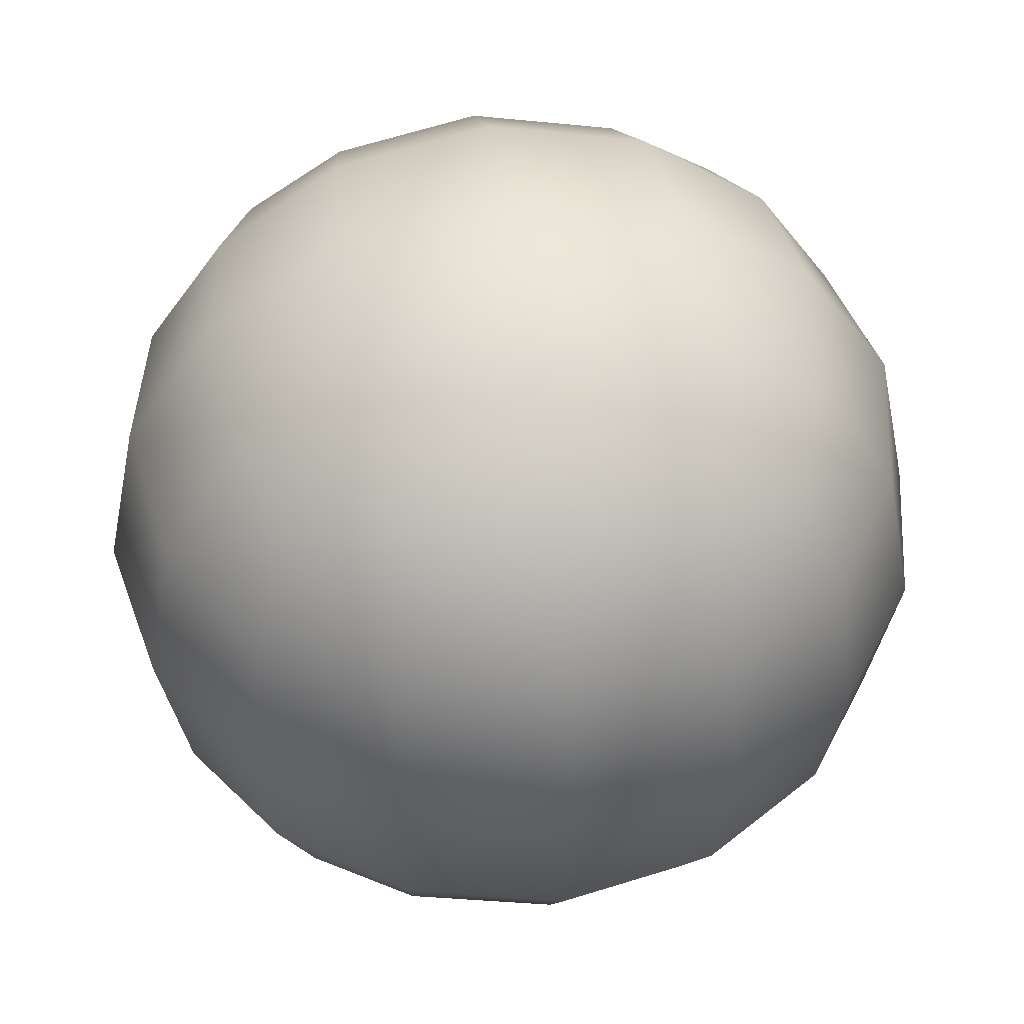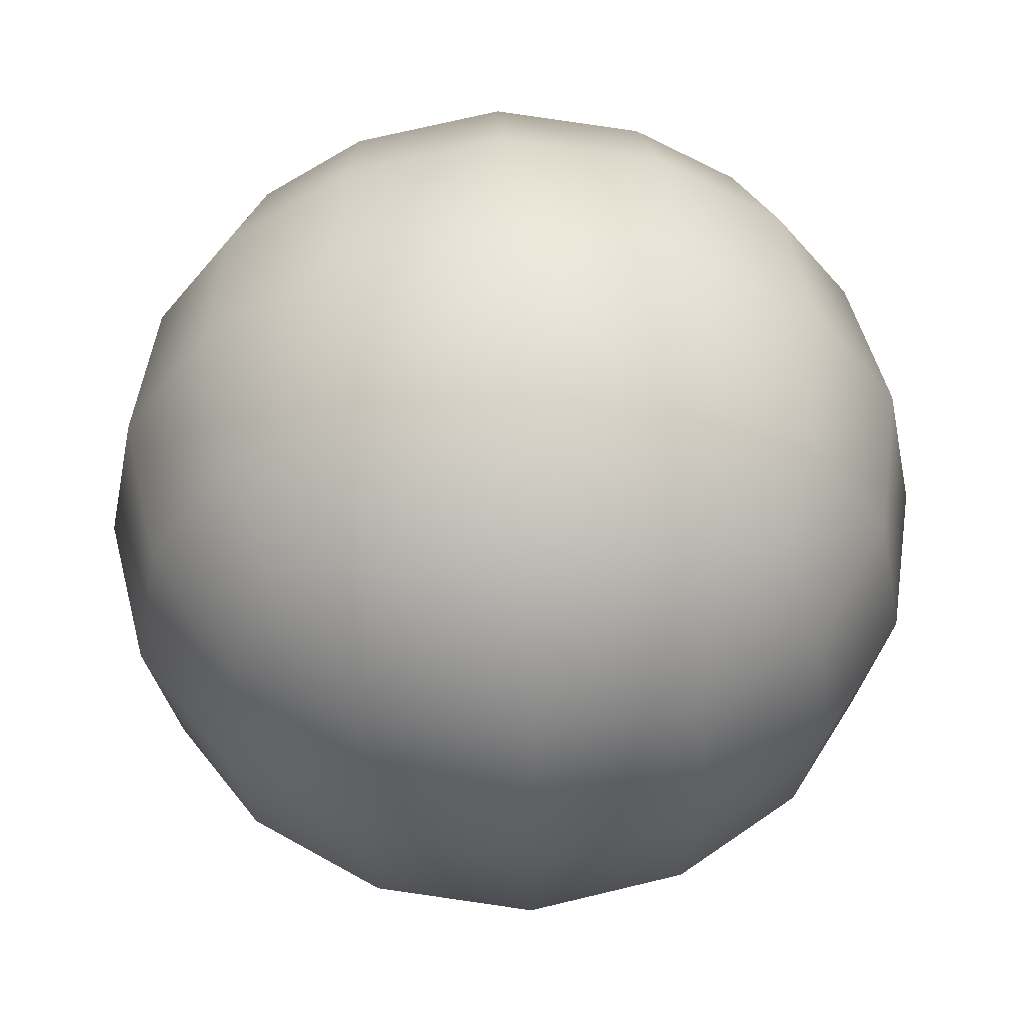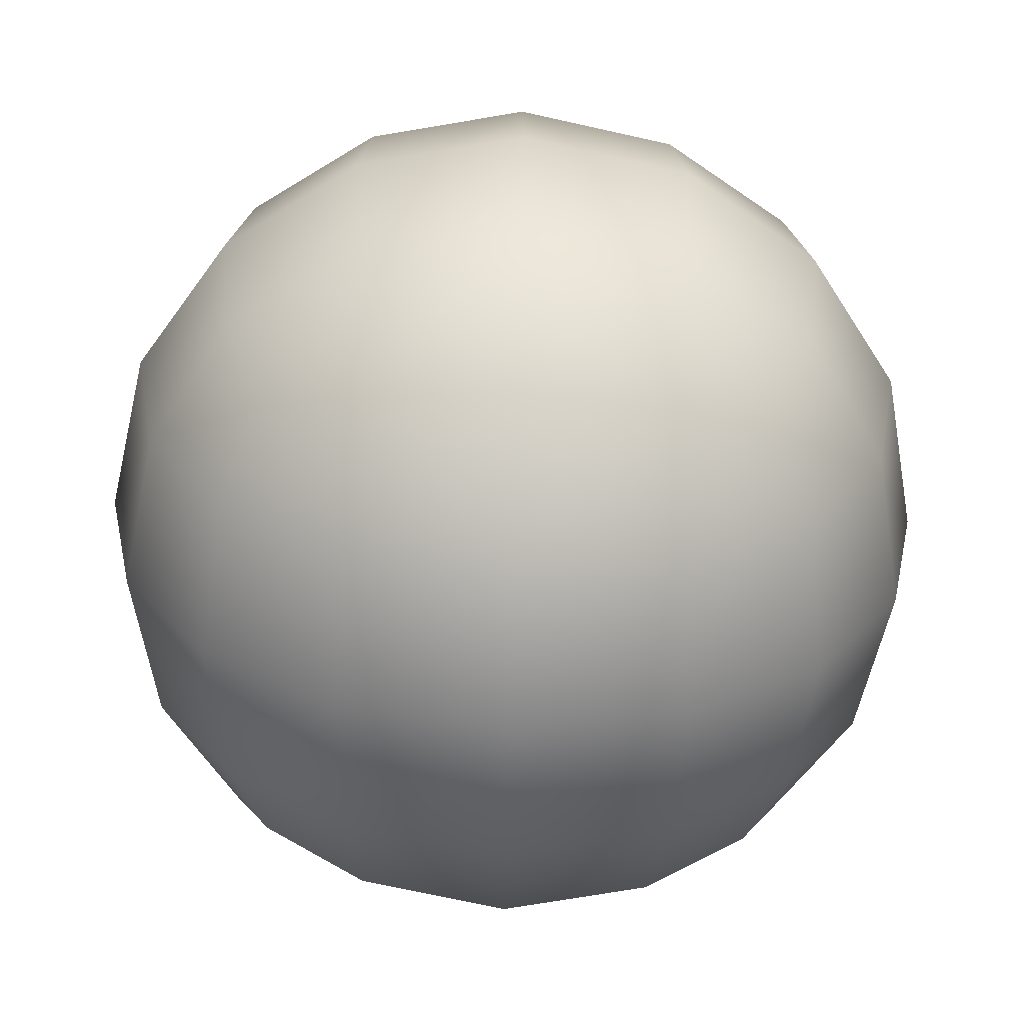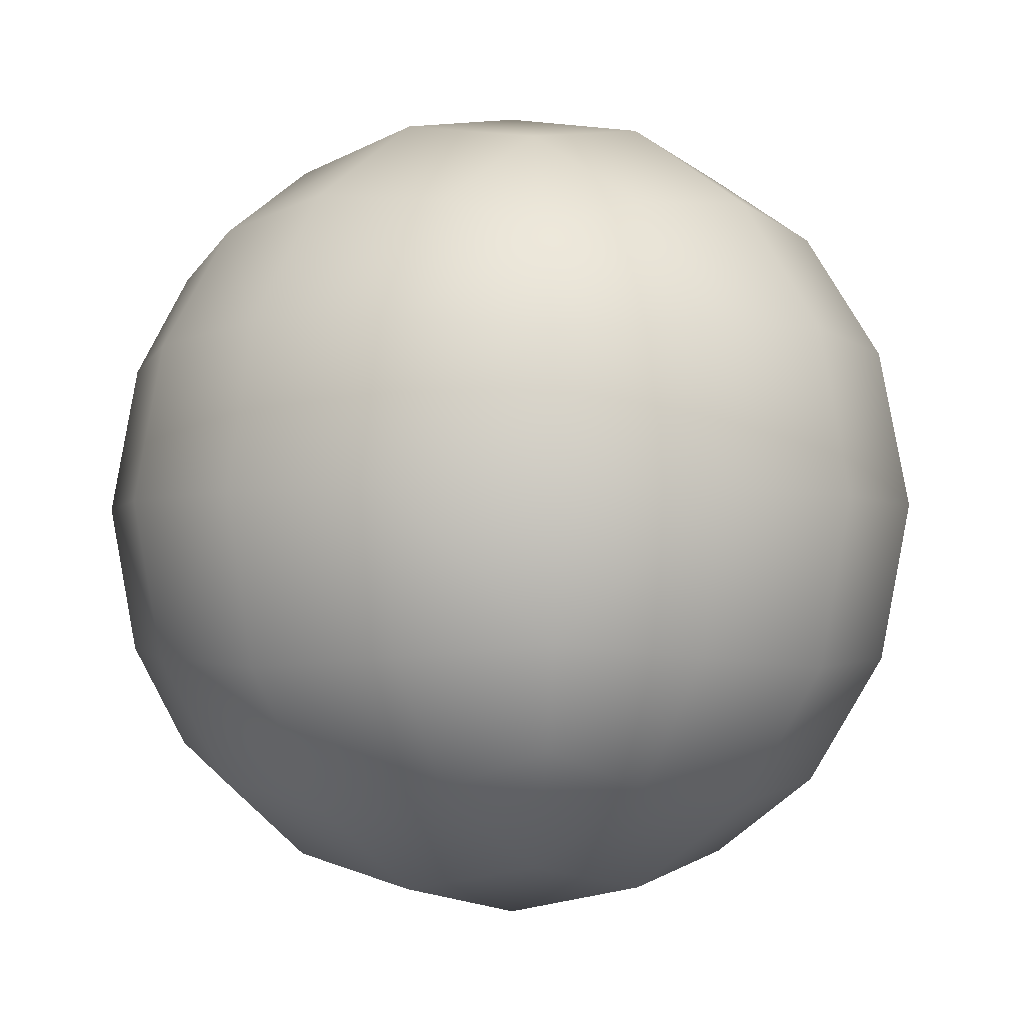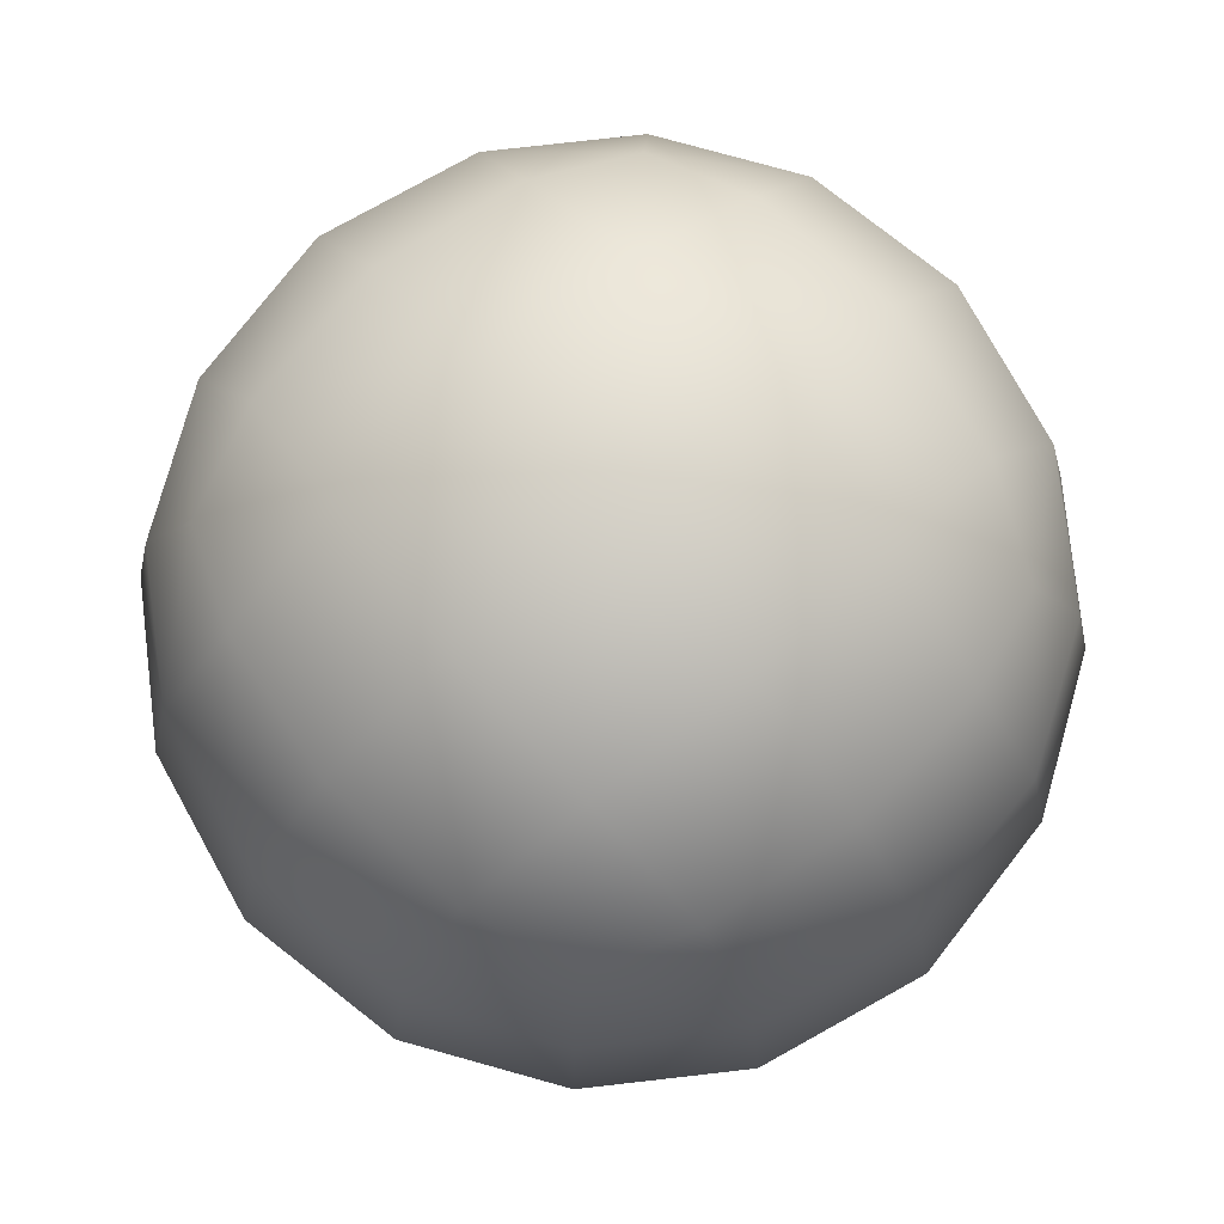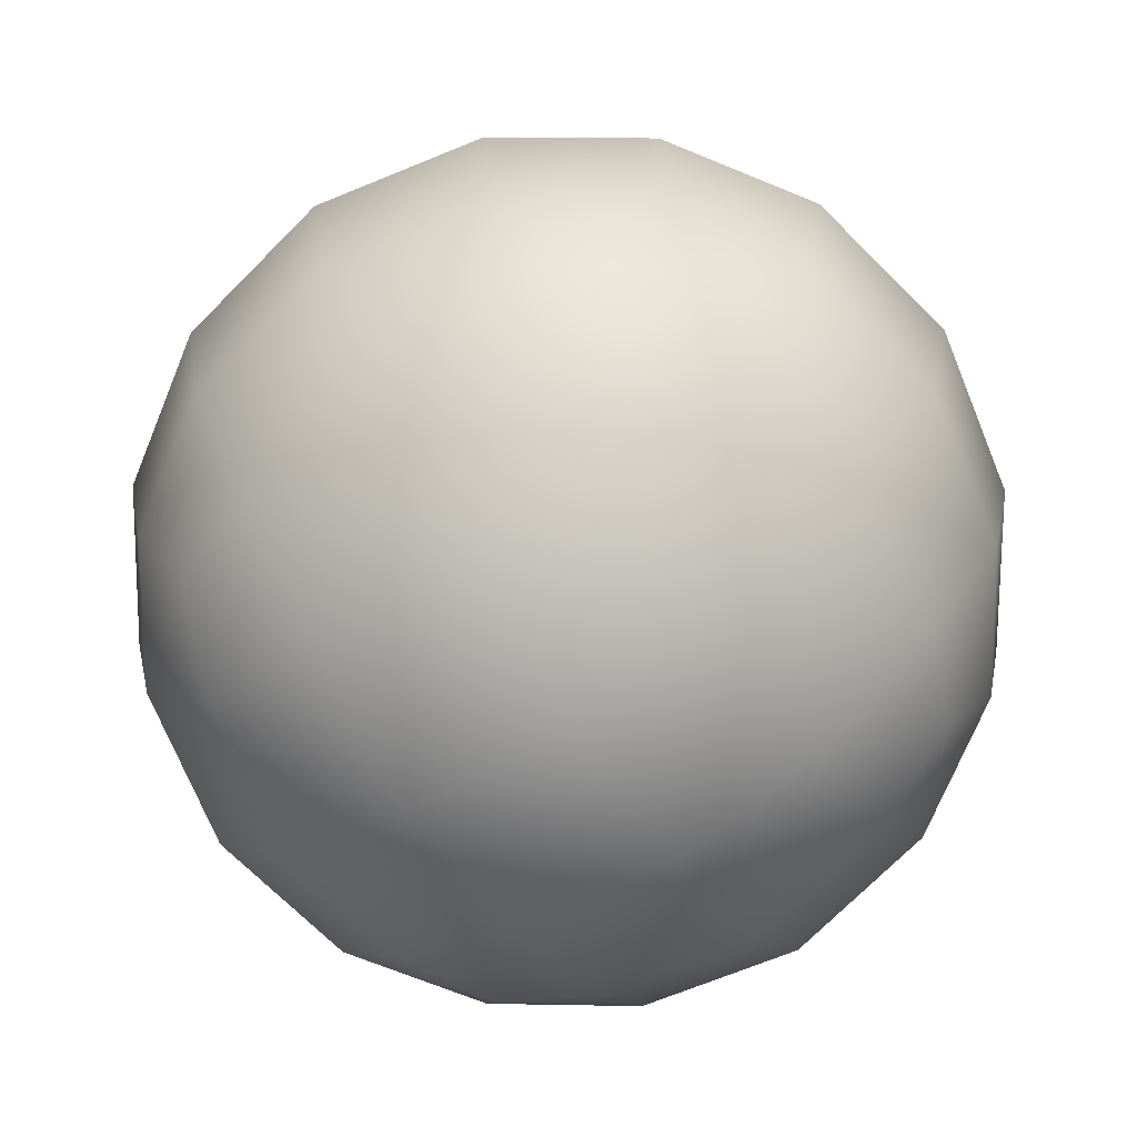
<metadata>
{"format":"obj","ext":"obj","renderer":"f3d","projection":"perspective","resolution":1024,"background":"white","views":[{"elev":46.5,"azim":-97.8,"up":"+Y"},{"elev":52.4,"azim":-2.9,"up":"+Y"},{"elev":-61.3,"azim":-1.6,"up":"+Y"},{"elev":-3.4,"azim":-50.5,"up":"+Z"},{"elev":78.9,"azim":139.5,"up":"+Z"},{"elev":-72.1,"azim":33.7,"up":"+Y"}]}
</metadata>
<code>
o Cube
v -0.5768 -0.5768 0.5768
v -0.5768 0.5768 0.5768
v -0.5768 -0.5768 -0.5768
v -0.5768 0.5768 -0.5768
v 0.5768 -0.5768 0.5768
v 0.5768 0.5768 0.5768
v 0.5768 -0.5768 -0.5768
v 0.5768 0.5768 -0.5768
v -0.6634 -0.6634 -0.3435
v -0.7064 -0.7064 0
v -0.6634 -0.6634 0.3435
v -0.6634 -0.3435 0.6634
v -0.7064 0 0.7064
v -0.6634 0.3435 0.6634
v -0.6634 0.6634 0.3435
v -0.7064 0.7064 -0
v -0.6634 0.6634 -0.3435
v -0.6634 0.3435 -0.6634
v -0.7064 -0 -0.7064
v -0.6634 -0.3435 -0.6634
v 0.3435 -0.6634 -0.6634
v 0 -0.7064 -0.7064
v -0.3435 -0.6634 -0.6634
v -0.3435 0.6634 -0.6634
v 0 0.7064 -0.7064
v 0.3435 0.6634 -0.6634
v 0.6634 0.3435 -0.6634
v 0.7064 -0 -0.7064
v 0.6634 -0.3435 -0.6634
v 0.6634 -0.6634 0.3435
v 0.7064 -0.7064 0
v 0.6634 -0.6634 -0.3435
v 0.6634 0.6634 -0.3435
v 0.7064 0.7064 -0
v 0.6634 0.6634 0.3435
v 0.6634 0.3435 0.6634
v 0.7064 0 0.7064
v 0.6634 -0.3435 0.6634
v -0.3435 -0.6634 0.6634
v 0 -0.7064 0.7064
v 0.3435 -0.6634 0.6634
v 0.3435 0.6634 0.6634
v 0 0.7064 0.7064
v -0.3435 0.6634 0.6634
v -0.8516 -0.3693 0.3693
v -0.9191 0 0.3916
v -0.8516 0.3693 0.3693
v -0.9191 -0.3916 0
v -0.9991 0 0
v -0.9191 0.3916 -0
v -0.8516 -0.3693 -0.3693
v -0.9191 -0 -0.3916
v -0.8516 0.3693 -0.3693
v -0.3693 -0.3693 -0.8516
v -0.3916 -0 -0.9191
v -0.3693 0.3693 -0.8516
v 0 -0.3916 -0.9191
v 0 -0 -0.9991
v 0 0.3916 -0.9191
v 0.3693 -0.3693 -0.8516
v 0.3916 -0 -0.9191
v 0.3693 0.3693 -0.8516
v 0.8516 -0.3693 -0.3693
v 0.9191 -0 -0.3916
v 0.8516 0.3693 -0.3693
v 0.9191 -0.3916 0
v 0.9991 0 0
v 0.9191 0.3916 -0
v 0.8516 -0.3693 0.3693
v 0.9191 0 0.3916
v 0.8516 0.3693 0.3693
v 0.3693 -0.3693 0.8516
v 0.3916 0 0.9191
v 0.3693 0.3693 0.8516
v 0 -0.3916 0.9191
v 0 0 0.9991
v 0 0.3916 0.9191
v -0.3693 -0.3693 0.8516
v -0.3916 0 0.9191
v -0.3693 0.3693 0.8516
v -0.3693 -0.8516 -0.3693
v 0 -0.9191 -0.3916
v 0.3693 -0.8516 -0.3693
v -0.3916 -0.9191 0
v 0 -0.9991 0
v 0.3916 -0.9191 0
v -0.3693 -0.8516 0.3693
v 0 -0.9191 0.3916
v 0.3693 -0.8516 0.3693
v 0.3693 0.8516 -0.3693
v 0 0.9191 -0.3916
v -0.3693 0.8516 -0.3693
v 0.3916 0.9191 -0
v 0 0.9991 -0
v -0.3916 0.9191 -0
v 0.3693 0.8516 0.3693
v 0 0.9191 0.3916
v -0.3693 0.8516 0.3693
f 45 49 48
f 47 49 46
f 49 51 48
f 49 53 52
f 1 45 11
f 12 46 45
f 14 46 13
f 2 47 14
f 15 50 47
f 50 17 53
f 53 4 18
f 52 18 19
f 52 20 51
f 51 3 9
f 48 9 10
f 11 48 10
f 54 58 57
f 56 58 55
f 58 60 57
f 58 62 61
f 3 54 23
f 20 55 54
f 18 55 19
f 4 56 18
f 24 59 56
f 59 26 62
f 62 8 27
f 61 27 28
f 61 29 60
f 60 7 21
f 57 21 22
f 23 57 22
f 63 67 66
f 65 67 64
f 67 69 66
f 67 71 70
f 7 63 32
f 29 64 63
f 27 64 28
f 8 65 27
f 33 68 65
f 68 35 71
f 71 6 36
f 70 36 37
f 70 38 69
f 69 5 30
f 66 30 31
f 32 66 31
f 72 76 75
f 74 76 73
f 76 78 75
f 76 80 79
f 5 72 41
f 38 73 72
f 36 73 37
f 6 74 36
f 42 77 74
f 77 44 80
f 80 2 14
f 79 14 13
f 79 12 78
f 78 1 39
f 75 39 40
f 41 75 40
f 81 85 84
f 83 85 82
f 85 87 84
f 85 89 88
f 3 81 9
f 23 82 81
f 21 82 22
f 7 83 21
f 32 86 83
f 86 30 89
f 89 5 41
f 88 41 40
f 88 39 87
f 87 1 11
f 84 11 10
f 9 84 10
f 90 94 93
f 92 94 91
f 94 96 93
f 94 98 97
f 8 90 33
f 26 91 90
f 24 91 25
f 4 92 24
f 17 95 92
f 95 15 98
f 98 2 44
f 97 44 43
f 97 42 96
f 96 6 35
f 93 35 34
f 33 93 34
f 45 46 49
f 47 50 49
f 49 52 51
f 49 50 53
f 1 12 45
f 12 13 46
f 14 47 46
f 2 15 47
f 15 16 50
f 50 16 17
f 53 17 4
f 52 53 18
f 52 19 20
f 51 20 3
f 48 51 9
f 11 45 48
f 54 55 58
f 56 59 58
f 58 61 60
f 58 59 62
f 3 20 54
f 20 19 55
f 18 56 55
f 4 24 56
f 24 25 59
f 59 25 26
f 62 26 8
f 61 62 27
f 61 28 29
f 60 29 7
f 57 60 21
f 23 54 57
f 63 64 67
f 65 68 67
f 67 70 69
f 67 68 71
f 7 29 63
f 29 28 64
f 27 65 64
f 8 33 65
f 33 34 68
f 68 34 35
f 71 35 6
f 70 71 36
f 70 37 38
f 69 38 5
f 66 69 30
f 32 63 66
f 72 73 76
f 74 77 76
f 76 79 78
f 76 77 80
f 5 38 72
f 38 37 73
f 36 74 73
f 6 42 74
f 42 43 77
f 77 43 44
f 80 44 2
f 79 80 14
f 79 13 12
f 78 12 1
f 75 78 39
f 41 72 75
f 81 82 85
f 83 86 85
f 85 88 87
f 85 86 89
f 3 23 81
f 23 22 82
f 21 83 82
f 7 32 83
f 32 31 86
f 86 31 30
f 89 30 5
f 88 89 41
f 88 40 39
f 87 39 1
f 84 87 11
f 9 81 84
f 90 91 94
f 92 95 94
f 94 97 96
f 94 95 98
f 8 26 90
f 26 25 91
f 24 92 91
f 4 17 92
f 17 16 95
f 95 16 15
f 98 15 2
f 97 98 44
f 97 43 42
f 96 42 6
f 93 96 35
f 33 90 93

</code>
